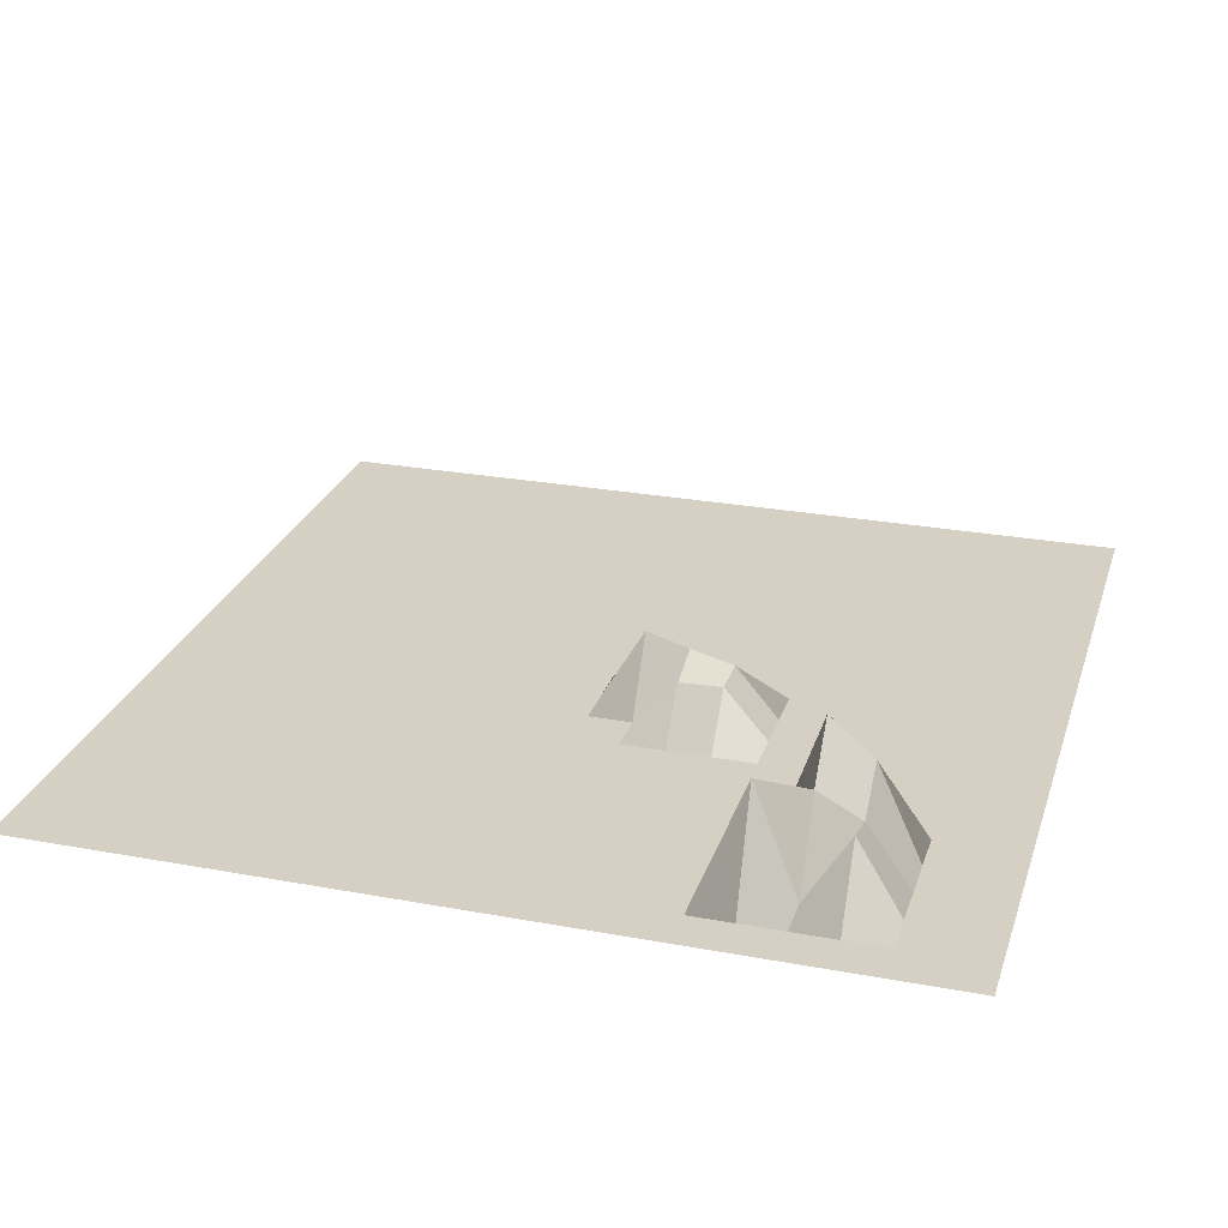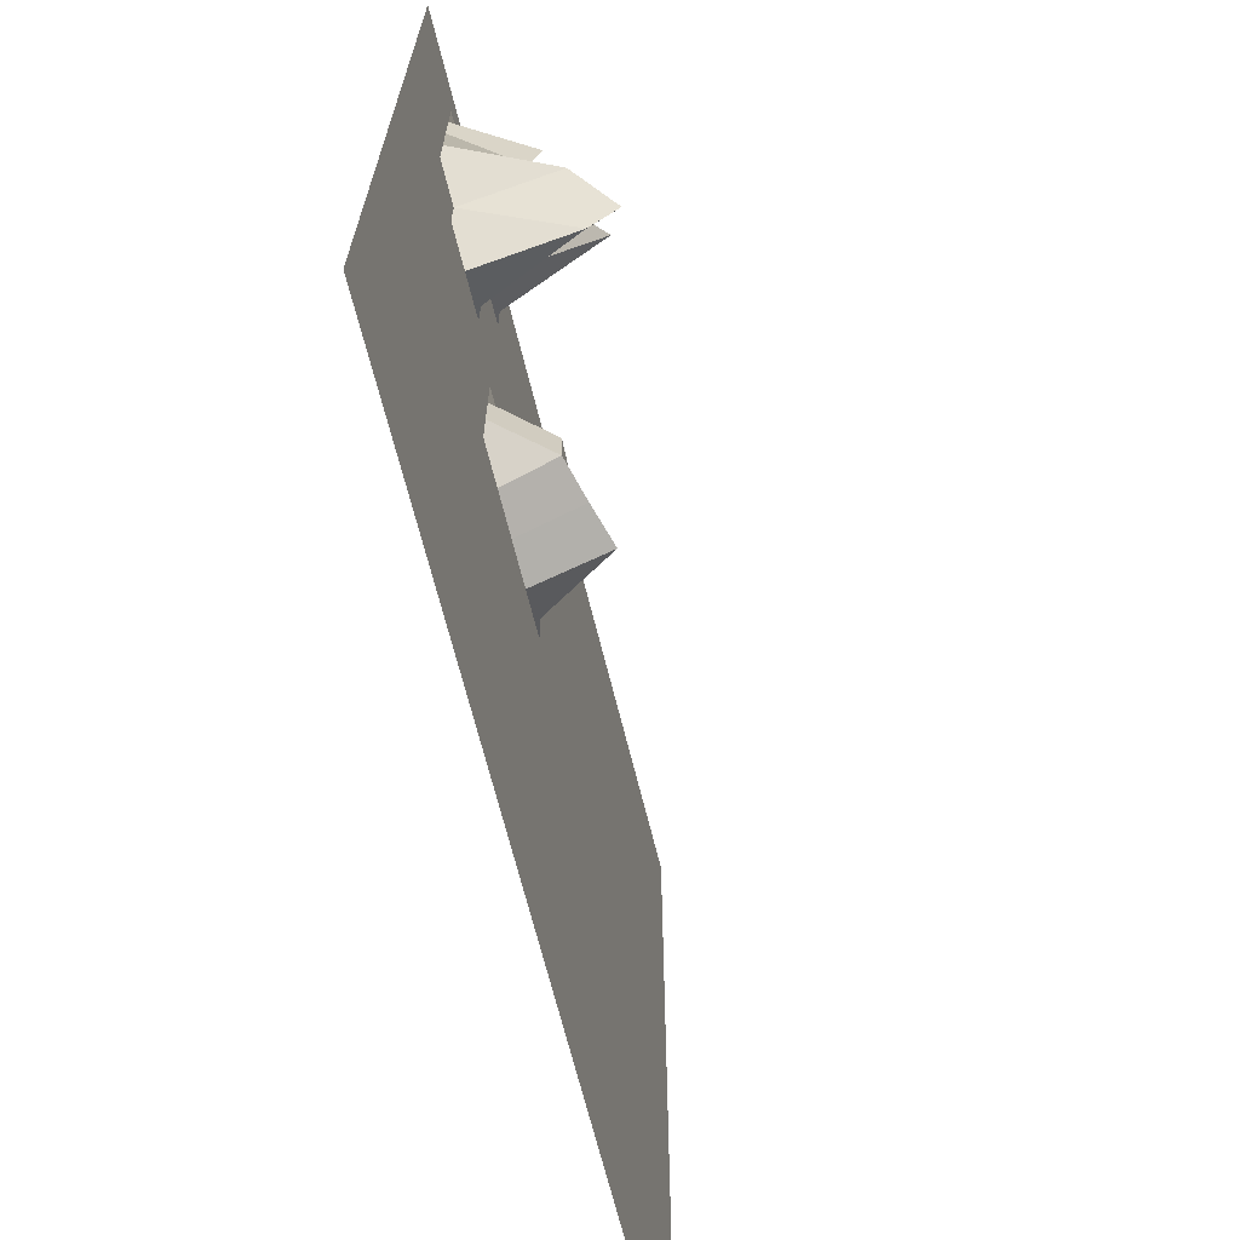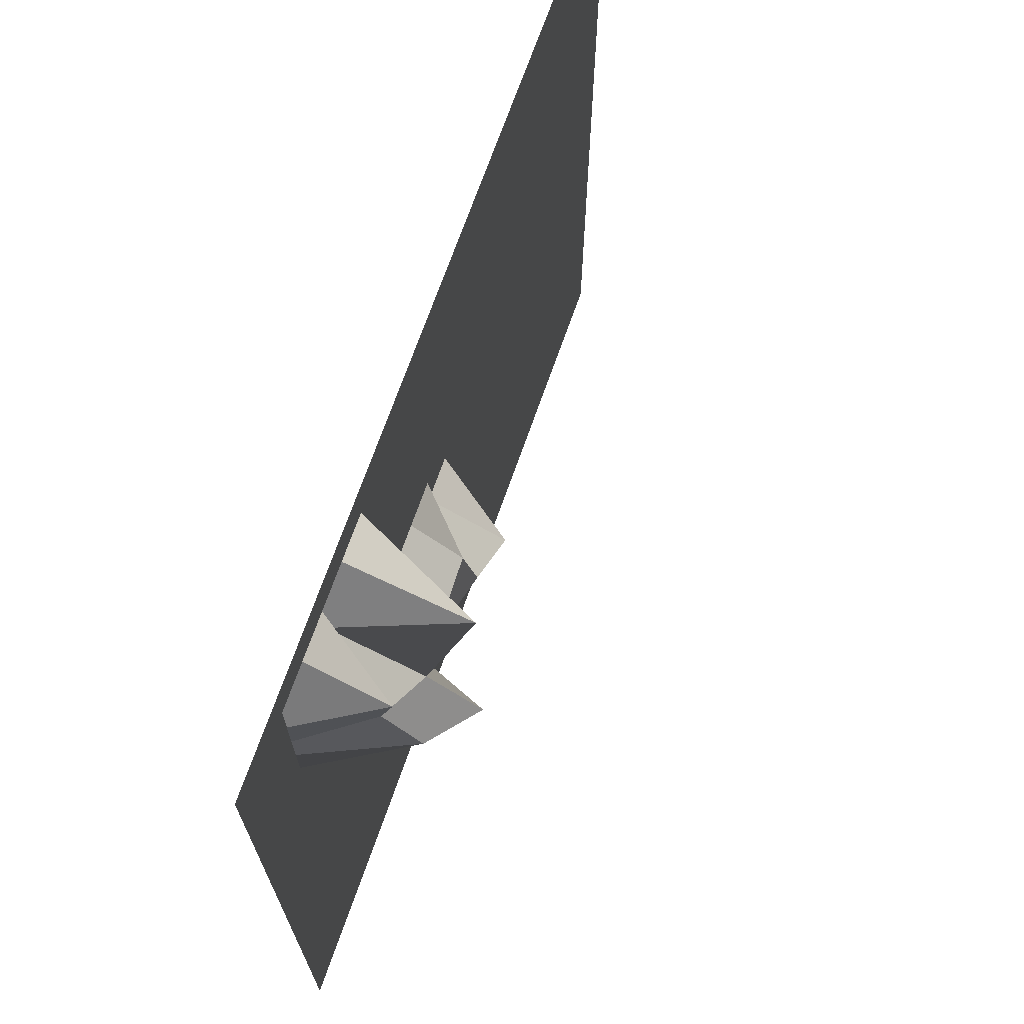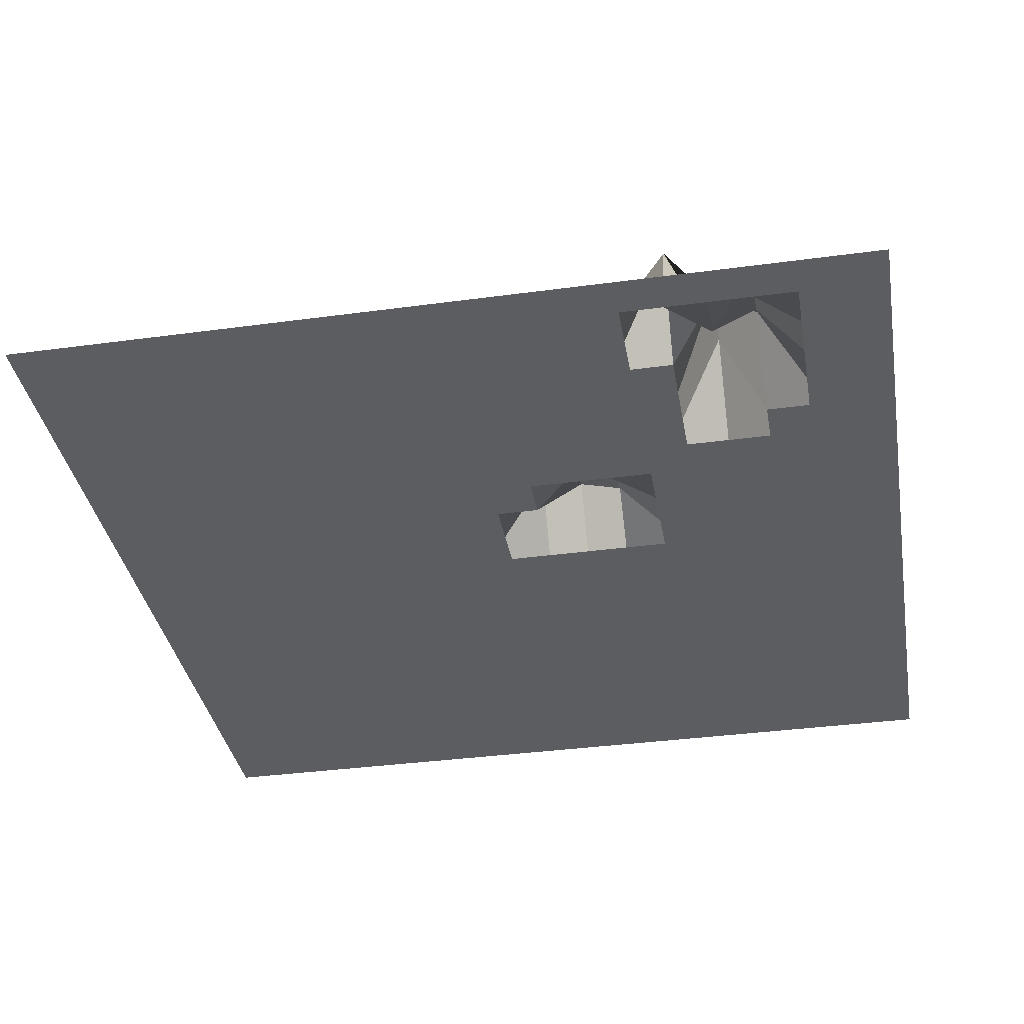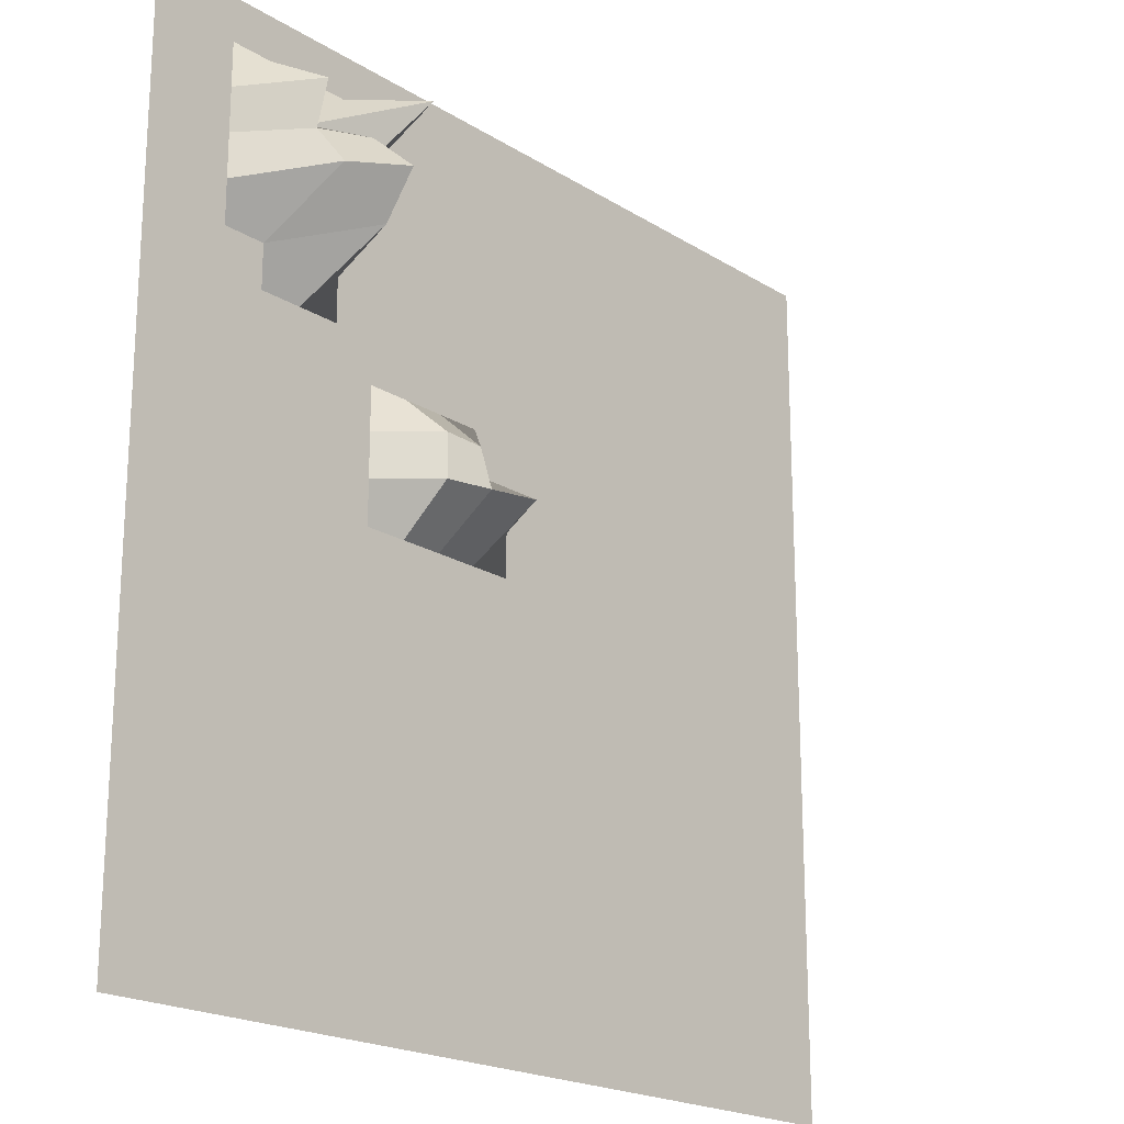
<metadata>
{"format":"obj","ext":"obj","renderer":"f3d","projection":"perspective","resolution":1024,"background":"white","views":[{"elev":26.1,"azim":16.3,"up":"+Y"},{"elev":-68.0,"azim":103.9,"up":"+Z"},{"elev":70.1,"azim":109.3,"up":"+Z"},{"elev":-36.4,"azim":10.0,"up":"+Y"},{"elev":-20.1,"azim":131.3,"up":"+Z"}]}
</metadata>
<code>
o Grid
v -10 -0 10
v -9 -0 10
v -9 -0 9
v -10 -0 9
v -8 -0 10
v -8 -0 9
v -7 -0 10
v -7 -0 9
v -6 -0 10
v -6 -0 9
v -5 -0 10
v -5 -0 9
v -4 -0 10
v -4 -0 9
v -3 -0 10
v -3 -0 9
v -2 -0 10
v -2 -0 9
v -1 -0 10
v -1 -0 9
v 0 -0 10
v 0 -0 9
v 1 -0 10
v 1 -0 9
v 2 -0 10
v 2 -0 9
v 3 -0 10
v 3 -0 9
v 4 -0 10
v 4 -0 9
v 5 -0 10
v 5 -0 9
v 6 -0 10
v 6 -0 9
v 7 -0 10
v 7 -0 9
v 8 -0 10
v 8 -0 9
v 9 -0 10
v 9 -0 9
v 10 -0 10
v 10 -0 9
v -9 -0 8
v -10 -0 8
v -8 -0 8
v -7 -0 8
v -6 -0 8
v -5 -0 8
v -4 -0 8
v -3 -0 8
v -2 -0 8
v -1 -0 8
v 0 -0 8
v 1 -0 8
v 2 -0 8
v 3 -0 8
v 4 -0 8
v 5 2.57 8
v 6 -0 8
v 7 1.673 8
v 8 -0 8
v 9 -0 8
v 10 -0 8
v -9 -0 7
v -10 -0 7
v -8 -0 7
v -7 -0 7
v -6 -0 7
v -5 -0 7
v -4 -0 7
v -3 -0 7
v -2 -0 7
v -1 -0 7
v 0 -0 7
v 1 -0 7
v 2 -0 7
v 3 -0 7
v 4 -0 7
v 5 -0 7
v 6 1.929 7
v 7 1.395 7
v 8 -0 7
v 9 -0 7
v 10 -0 7
v -9 -0 6
v -10 -0 6
v -8 -0 6
v -7 -0 6
v -6 -0 6
v -5 -0 6
v -4 -0 6
v -3 -0 6
v -2 -0 6
v -1 -0 6
v 0 -0 6
v 1 -0 6
v 2 -0 6
v 3 -0 6
v 4 -0 6
v 5 -0 6
v 6 3.04 6
v 7 2.196 6
v 8 -0 6
v 9 -0 6
v 10 -0 6
v -9 -0 5
v -10 -0 5
v -8 -0 5
v -7 -0 5
v -6 -0 5
v -5 -0 5
v -4 -0 5
v -3 -0 5
v -2 -0 5
v -1 -0 5
v 0 -0 5
v 1 -0 5
v 2 -0 5
v 3 -0 5
v 4 -0 5
v 5 -0 5
v 6 2.345 5
v 7 -0 5
v 8 -0 5
v 9 -0 5
v 10 -0 5
v -9 -0 4
v -10 -0 4
v -8 -0 4
v -7 -0 4
v -6 -0 4
v -5 -0 4
v -4 -0 4
v -3 -0 4
v -2 -0 4
v -1 -0 4
v 0 -0 4
v 1 -0 4
v 2 -0 4
v 3 -0 4
v 4 -0 4
v 5 -0 4
v 6 -0 4
v 7 -0 4
v 8 -0 4
v 9 -0 4
v 10 -0 4
v -9 -0 3
v -10 -0 3
v -8 -0 3
v -7 -0 3
v -6 -0 3
v -5 -0 3
v -4 -0 3
v -3 -0 3
v -2 -0 3
v -1 -0 3
v 0 -0 3
v 1 -0 3
v 2 -0 3
v 3 -0 3
v 4 -0 3
v 5 -0 3
v 6 -0 3
v 7 -0 3
v 8 -0 3
v 9 -0 3
v 10 -0 3
v -9 -0 2
v -10 -0 2
v -8 -0 2
v -7 -0 2
v -6 -0 2
v -5 -0 2
v -4 -0 2
v -3 -0 2
v -2 -0 2
v -1 -0 2
v 0 -0 2
v 1 -0 2
v 2 1.119 2
v 3 1.152 2
v 4 -0 2
v 5 -0 2
v 6 -0 2
v 7 -0 2
v 8 -0 2
v 9 -0 2
v 10 -0 2
v -9 -0 1
v -10 -0 1
v -8 -0 1
v -7 -0 1
v -6 -0 1
v -5 -0 1
v -4 -0 1
v -3 -0 1
v -2 -0 1
v -1 -0 1
v 0 -0 1
v 1 1.719 1
v 2 1.433 1
v 3 1.171 1
v 4 -0 1
v 5 -0 1
v 6 -0 1
v 7 -0 1
v 8 -0 1
v 9 -0 1
v 10 -0 1
v -9 0 0
v -10 0 0
v -8 0 0
v -7 0 0
v -6 0 0
v -5 0 0
v -4 0 0
v -3 0 0
v -2 0 0
v -1 0 0
v 0 0 0
v 1 0 0
v 2 0 0
v 3 0 0
v 4 0 0
v 5 0 0
v 6 0 0
v 7 0 0
v 8 0 0
v 9 0 0
v 10 0 0
v -9 0 -1
v -10 0 -1
v -8 0 -1
v -7 0 -1
v -6 0 -1
v -5 0 -1
v -4 0 -1
v -3 0 -1
v -2 0 -1
v -1 0 -1
v 0 0 -1
v 1 0 -1
v 2 0 -1
v 3 0 -1
v 4 0 -1
v 5 0 -1
v 6 0 -1
v 7 0 -1
v 8 0 -1
v 9 0 -1
v 10 0 -1
v -9 0 -2
v -10 0 -2
v -8 0 -2
v -7 0 -2
v -6 0 -2
v -5 0 -2
v -4 0 -2
v -3 0 -2
v -2 0 -2
v -1 0 -2
v 0 0 -2
v 1 0 -2
v 2 0 -2
v 3 0 -2
v 4 0 -2
v 5 0 -2
v 6 0 -2
v 7 0 -2
v 8 0 -2
v 9 0 -2
v 10 0 -2
v -9 0 -3
v -10 0 -3
v -8 0 -3
v -7 0 -3
v -6 0 -3
v -5 0 -3
v -4 0 -3
v -3 0 -3
v -2 0 -3
v -1 0 -3
v 0 0 -3
v 1 0 -3
v 2 0 -3
v 3 0 -3
v 4 0 -3
v 5 0 -3
v 6 0 -3
v 7 0 -3
v 8 0 -3
v 9 0 -3
v 10 0 -3
v -9 0 -4
v -10 0 -4
v -8 0 -4
v -7 0 -4
v -6 0 -4
v -5 0 -4
v -4 0 -4
v -3 0 -4
v -2 0 -4
v -1 0 -4
v 0 0 -4
v 1 0 -4
v 2 0 -4
v 3 0 -4
v 4 0 -4
v 5 0 -4
v 6 0 -4
v 7 0 -4
v 8 0 -4
v 9 0 -4
v 10 0 -4
v -9 0 -5
v -10 0 -5
v -8 0 -5
v -7 0 -5
v -6 0 -5
v -5 0 -5
v -4 0 -5
v -3 0 -5
v -2 0 -5
v -1 0 -5
v 0 0 -5
v 1 0 -5
v 2 0 -5
v 3 0 -5
v 4 0 -5
v 5 0 -5
v 6 0 -5
v 7 0 -5
v 8 0 -5
v 9 0 -5
v 10 0 -5
v -9 0 -6
v -10 0 -6
v -8 0 -6
v -7 0 -6
v -6 0 -6
v -5 0 -6
v -4 0 -6
v -3 0 -6
v -2 0 -6
v -1 0 -6
v 0 0 -6
v 1 0 -6
v 2 0 -6
v 3 0 -6
v 4 0 -6
v 5 0 -6
v 6 0 -6
v 7 0 -6
v 8 0 -6
v 9 0 -6
v 10 0 -6
v -9 0 -7
v -10 0 -7
v -8 0 -7
v -7 0 -7
v -6 0 -7
v -5 0 -7
v -4 0 -7
v -3 0 -7
v -2 0 -7
v -1 0 -7
v 0 0 -7
v 1 0 -7
v 2 0 -7
v 3 0 -7
v 4 0 -7
v 5 0 -7
v 6 0 -7
v 7 0 -7
v 8 0 -7
v 9 0 -7
v 10 0 -7
v -9 0 -8
v -10 0 -8
v -8 0 -8
v -7 0 -8
v -6 0 -8
v -5 0 -8
v -4 0 -8
v -3 0 -8
v -2 0 -8
v -1 0 -8
v 0 0 -8
v 1 0 -8
v 2 0 -8
v 3 0 -8
v 4 0 -8
v 5 0 -8
v 6 0 -8
v 7 0 -8
v 8 0 -8
v 9 0 -8
v 10 0 -8
v -9 0 -9
v -10 0 -9
v -8 0 -9
v -7 0 -9
v -6 0 -9
v -5 0 -9
v -4 0 -9
v -3 0 -9
v -2 0 -9
v -1 0 -9
v 0 0 -9
v 1 0 -9
v 2 0 -9
v 3 0 -9
v 4 0 -9
v 5 0 -9
v 6 0 -9
v 7 0 -9
v 8 0 -9
v 9 0 -9
v 10 0 -9
v -9 0 -10
v -10 0 -10
v -8 0 -10
v -7 0 -10
v -6 0 -10
v -5 0 -10
v -4 0 -10
v -3 0 -10
v -2 0 -10
v -1 0 -10
v 0 0 -10
v 1 0 -10
v 2 0 -10
v 3 0 -10
v 4 0 -10
v 5 0 -10
v 6 0 -10
v 7 0 -10
v 8 0 -10
v 9 0 -10
v 10 0 -10
f 1 2 3 4
f 2 5 6 3
f 5 7 8 6
f 7 9 10 8
f 9 11 12 10
f 11 13 14 12
f 13 15 16 14
f 15 17 18 16
f 17 19 20 18
f 19 21 22 20
f 21 23 24 22
f 23 25 26 24
f 25 27 28 26
f 27 29 30 28
f 29 31 32 30
f 31 33 34 32
f 33 35 36 34
f 35 37 38 36
f 37 39 40 38
f 39 41 42 40
f 4 3 43 44
f 3 6 45 43
f 6 8 46 45
f 8 10 47 46
f 10 12 48 47
f 12 14 49 48
f 14 16 50 49
f 16 18 51 50
f 18 20 52 51
f 20 22 53 52
f 22 24 54 53
f 24 26 55 54
f 26 28 56 55
f 28 30 57 56
f 30 32 58 57
f 32 34 59 58
f 34 36 60 59
f 36 38 61 60
f 38 40 62 61
f 40 42 63 62
f 44 43 64 65
f 43 45 66 64
f 45 46 67 66
f 46 47 68 67
f 47 48 69 68
f 48 49 70 69
f 49 50 71 70
f 50 51 72 71
f 51 52 73 72
f 52 53 74 73
f 53 54 75 74
f 54 55 76 75
f 55 56 77 76
f 56 57 78 77
f 57 58 79 78
f 58 59 80 79
f 59 60 81 80
f 60 61 82 81
f 61 62 83 82
f 62 63 84 83
f 65 64 85 86
f 64 66 87 85
f 66 67 88 87
f 67 68 89 88
f 68 69 90 89
f 69 70 91 90
f 70 71 92 91
f 71 72 93 92
f 72 73 94 93
f 73 74 95 94
f 74 75 96 95
f 75 76 97 96
f 76 77 98 97
f 77 78 99 98
f 78 79 100 99
f 79 80 101 100
f 80 81 102 101
f 81 82 103 102
f 82 83 104 103
f 83 84 105 104
f 86 85 106 107
f 85 87 108 106
f 87 88 109 108
f 88 89 110 109
f 89 90 111 110
f 90 91 112 111
f 91 92 113 112
f 92 93 114 113
f 93 94 115 114
f 94 95 116 115
f 95 96 117 116
f 96 97 118 117
f 97 98 119 118
f 98 99 120 119
f 99 100 121 120
f 100 101 122 121
f 101 102 123 122
f 102 103 124 123
f 103 104 125 124
f 104 105 126 125
f 107 106 127 128
f 106 108 129 127
f 108 109 130 129
f 109 110 131 130
f 110 111 132 131
f 111 112 133 132
f 112 113 134 133
f 113 114 135 134
f 114 115 136 135
f 115 116 137 136
f 116 117 138 137
f 117 118 139 138
f 118 119 140 139
f 119 120 141 140
f 120 121 142 141
f 121 122 143 142
f 122 123 144 143
f 123 124 145 144
f 124 125 146 145
f 125 126 147 146
f 128 127 148 149
f 127 129 150 148
f 129 130 151 150
f 130 131 152 151
f 131 132 153 152
f 132 133 154 153
f 133 134 155 154
f 134 135 156 155
f 135 136 157 156
f 136 137 158 157
f 137 138 159 158
f 138 139 160 159
f 139 140 161 160
f 140 141 162 161
f 141 142 163 162
f 142 143 164 163
f 143 144 165 164
f 144 145 166 165
f 145 146 167 166
f 146 147 168 167
f 149 148 169 170
f 148 150 171 169
f 150 151 172 171
f 151 152 173 172
f 152 153 174 173
f 153 154 175 174
f 154 155 176 175
f 155 156 177 176
f 156 157 178 177
f 157 158 179 178
f 158 159 180 179
f 159 160 181 180
f 160 161 182 181
f 161 162 183 182
f 162 163 184 183
f 163 164 185 184
f 164 165 186 185
f 165 166 187 186
f 166 167 188 187
f 167 168 189 188
f 170 169 190 191
f 169 171 192 190
f 171 172 193 192
f 172 173 194 193
f 173 174 195 194
f 174 175 196 195
f 175 176 197 196
f 176 177 198 197
f 177 178 199 198
f 178 179 200 199
f 179 180 201 200
f 180 181 202 201
f 181 182 203 202
f 182 183 204 203
f 183 184 205 204
f 184 185 206 205
f 185 186 207 206
f 186 187 208 207
f 187 188 209 208
f 188 189 210 209
f 191 190 211 212
f 190 192 213 211
f 192 193 214 213
f 193 194 215 214
f 194 195 216 215
f 195 196 217 216
f 196 197 218 217
f 197 198 219 218
f 198 199 220 219
f 199 200 221 220
f 200 201 222 221
f 201 202 223 222
f 202 203 224 223
f 203 204 225 224
f 204 205 226 225
f 205 206 227 226
f 206 207 228 227
f 207 208 229 228
f 208 209 230 229
f 209 210 231 230
f 212 211 232 233
f 211 213 234 232
f 213 214 235 234
f 214 215 236 235
f 215 216 237 236
f 216 217 238 237
f 217 218 239 238
f 218 219 240 239
f 219 220 241 240
f 220 221 242 241
f 221 222 243 242
f 222 223 244 243
f 223 224 245 244
f 224 225 246 245
f 225 226 247 246
f 226 227 248 247
f 227 228 249 248
f 228 229 250 249
f 229 230 251 250
f 230 231 252 251
f 233 232 253 254
f 232 234 255 253
f 234 235 256 255
f 235 236 257 256
f 236 237 258 257
f 237 238 259 258
f 238 239 260 259
f 239 240 261 260
f 240 241 262 261
f 241 242 263 262
f 242 243 264 263
f 243 244 265 264
f 244 245 266 265
f 245 246 267 266
f 246 247 268 267
f 247 248 269 268
f 248 249 270 269
f 249 250 271 270
f 250 251 272 271
f 251 252 273 272
f 254 253 274 275
f 253 255 276 274
f 255 256 277 276
f 256 257 278 277
f 257 258 279 278
f 258 259 280 279
f 259 260 281 280
f 260 261 282 281
f 261 262 283 282
f 262 263 284 283
f 263 264 285 284
f 264 265 286 285
f 265 266 287 286
f 266 267 288 287
f 267 268 289 288
f 268 269 290 289
f 269 270 291 290
f 270 271 292 291
f 271 272 293 292
f 272 273 294 293
f 275 274 295 296
f 274 276 297 295
f 276 277 298 297
f 277 278 299 298
f 278 279 300 299
f 279 280 301 300
f 280 281 302 301
f 281 282 303 302
f 282 283 304 303
f 283 284 305 304
f 284 285 306 305
f 285 286 307 306
f 286 287 308 307
f 287 288 309 308
f 288 289 310 309
f 289 290 311 310
f 290 291 312 311
f 291 292 313 312
f 292 293 314 313
f 293 294 315 314
f 296 295 316 317
f 295 297 318 316
f 297 298 319 318
f 298 299 320 319
f 299 300 321 320
f 300 301 322 321
f 301 302 323 322
f 302 303 324 323
f 303 304 325 324
f 304 305 326 325
f 305 306 327 326
f 306 307 328 327
f 307 308 329 328
f 308 309 330 329
f 309 310 331 330
f 310 311 332 331
f 311 312 333 332
f 312 313 334 333
f 313 314 335 334
f 314 315 336 335
f 317 316 337 338
f 316 318 339 337
f 318 319 340 339
f 319 320 341 340
f 320 321 342 341
f 321 322 343 342
f 322 323 344 343
f 323 324 345 344
f 324 325 346 345
f 325 326 347 346
f 326 327 348 347
f 327 328 349 348
f 328 329 350 349
f 329 330 351 350
f 330 331 352 351
f 331 332 353 352
f 332 333 354 353
f 333 334 355 354
f 334 335 356 355
f 335 336 357 356
f 338 337 358 359
f 337 339 360 358
f 339 340 361 360
f 340 341 362 361
f 341 342 363 362
f 342 343 364 363
f 343 344 365 364
f 344 345 366 365
f 345 346 367 366
f 346 347 368 367
f 347 348 369 368
f 348 349 370 369
f 349 350 371 370
f 350 351 372 371
f 351 352 373 372
f 352 353 374 373
f 353 354 375 374
f 354 355 376 375
f 355 356 377 376
f 356 357 378 377
f 359 358 379 380
f 358 360 381 379
f 360 361 382 381
f 361 362 383 382
f 362 363 384 383
f 363 364 385 384
f 364 365 386 385
f 365 366 387 386
f 366 367 388 387
f 367 368 389 388
f 368 369 390 389
f 369 370 391 390
f 370 371 392 391
f 371 372 393 392
f 372 373 394 393
f 373 374 395 394
f 374 375 396 395
f 375 376 397 396
f 376 377 398 397
f 377 378 399 398
f 380 379 400 401
f 379 381 402 400
f 381 382 403 402
f 382 383 404 403
f 383 384 405 404
f 384 385 406 405
f 385 386 407 406
f 386 387 408 407
f 387 388 409 408
f 388 389 410 409
f 389 390 411 410
f 390 391 412 411
f 391 392 413 412
f 392 393 414 413
f 393 394 415 414
f 394 395 416 415
f 395 396 417 416
f 396 397 418 417
f 397 398 419 418
f 398 399 420 419
f 401 400 421 422
f 400 402 423 421
f 402 403 424 423
f 403 404 425 424
f 404 405 426 425
f 405 406 427 426
f 406 407 428 427
f 407 408 429 428
f 408 409 430 429
f 409 410 431 430
f 410 411 432 431
f 411 412 433 432
f 412 413 434 433
f 413 414 435 434
f 414 415 436 435
f 415 416 437 436
f 416 417 438 437
f 417 418 439 438
f 418 419 440 439
f 419 420 441 440

</code>
